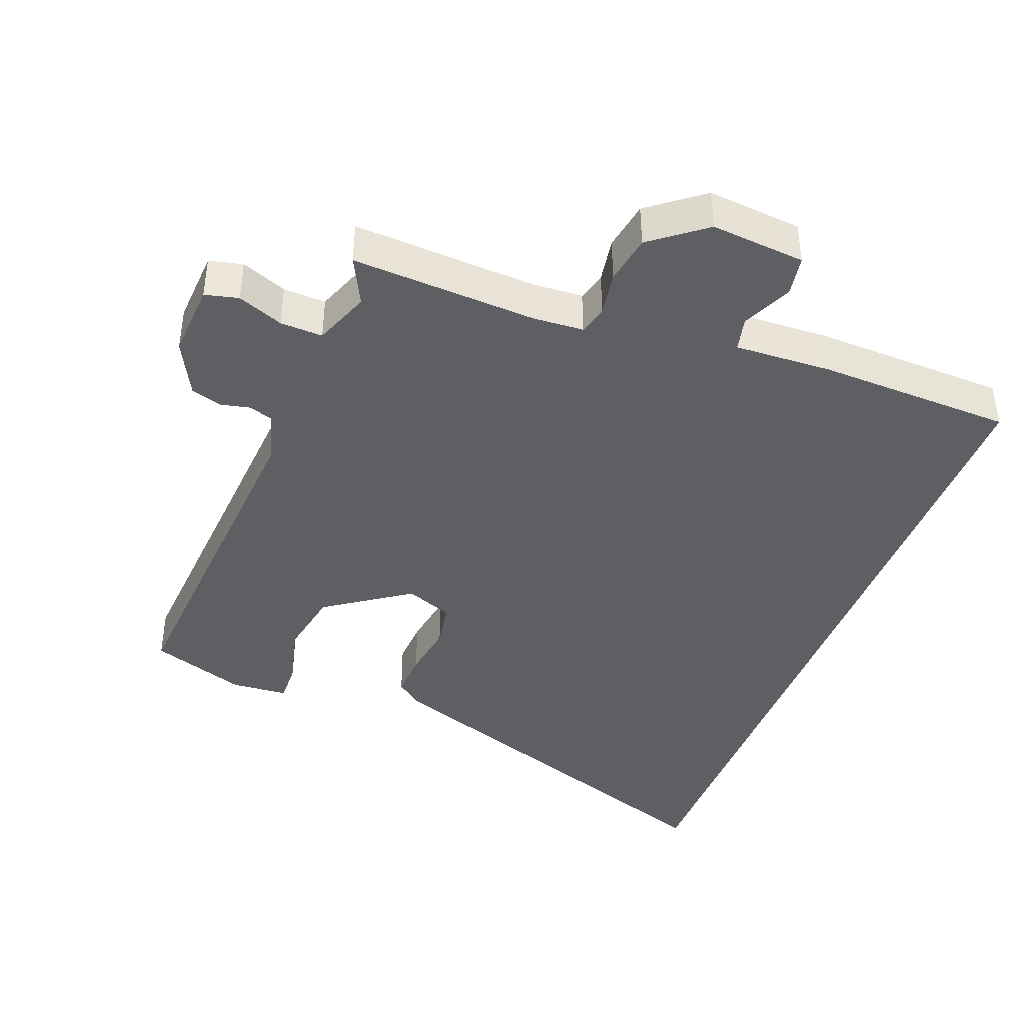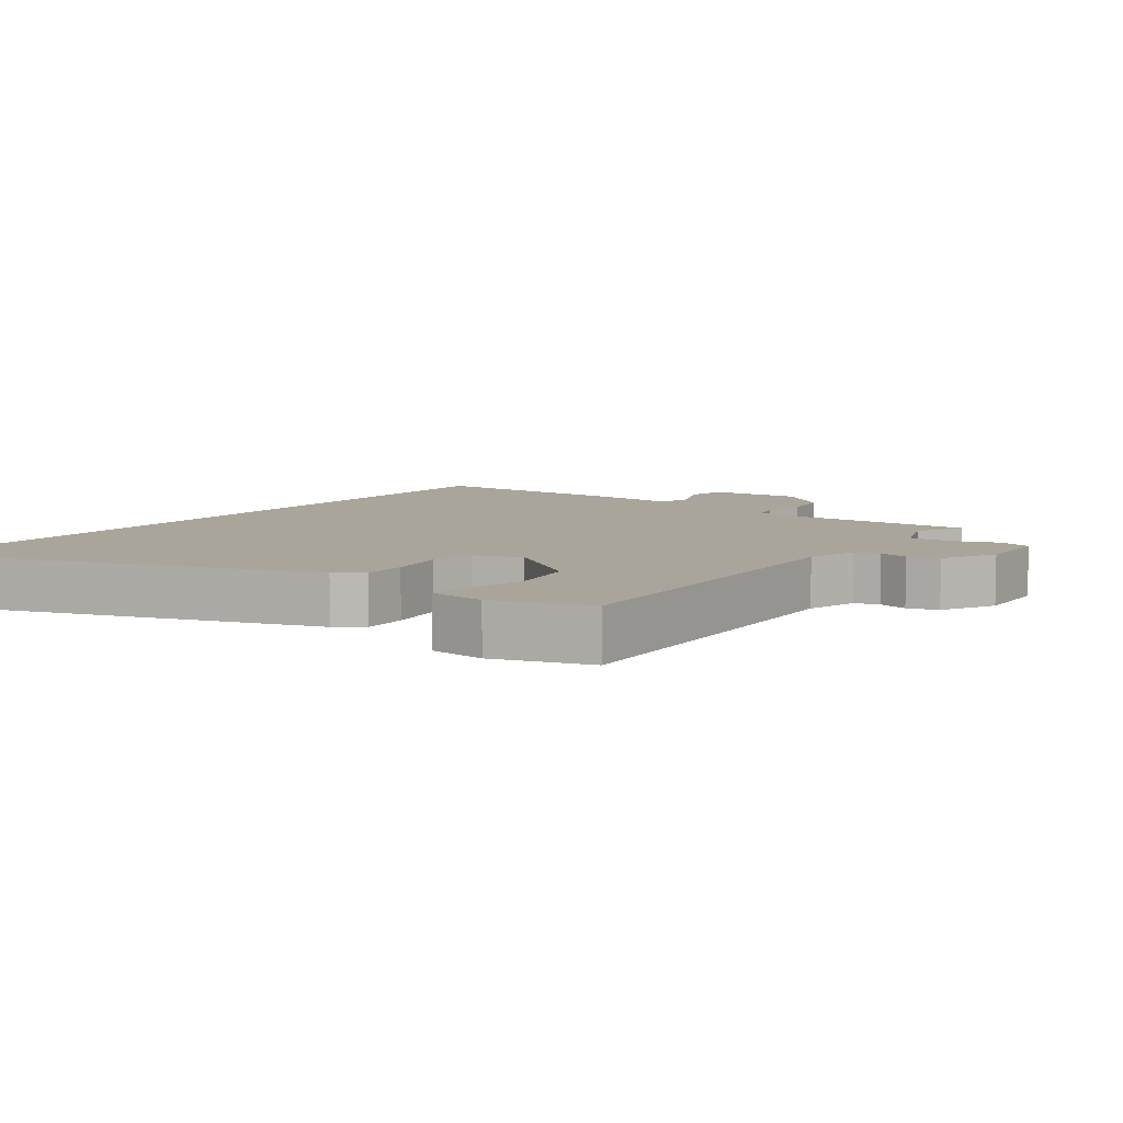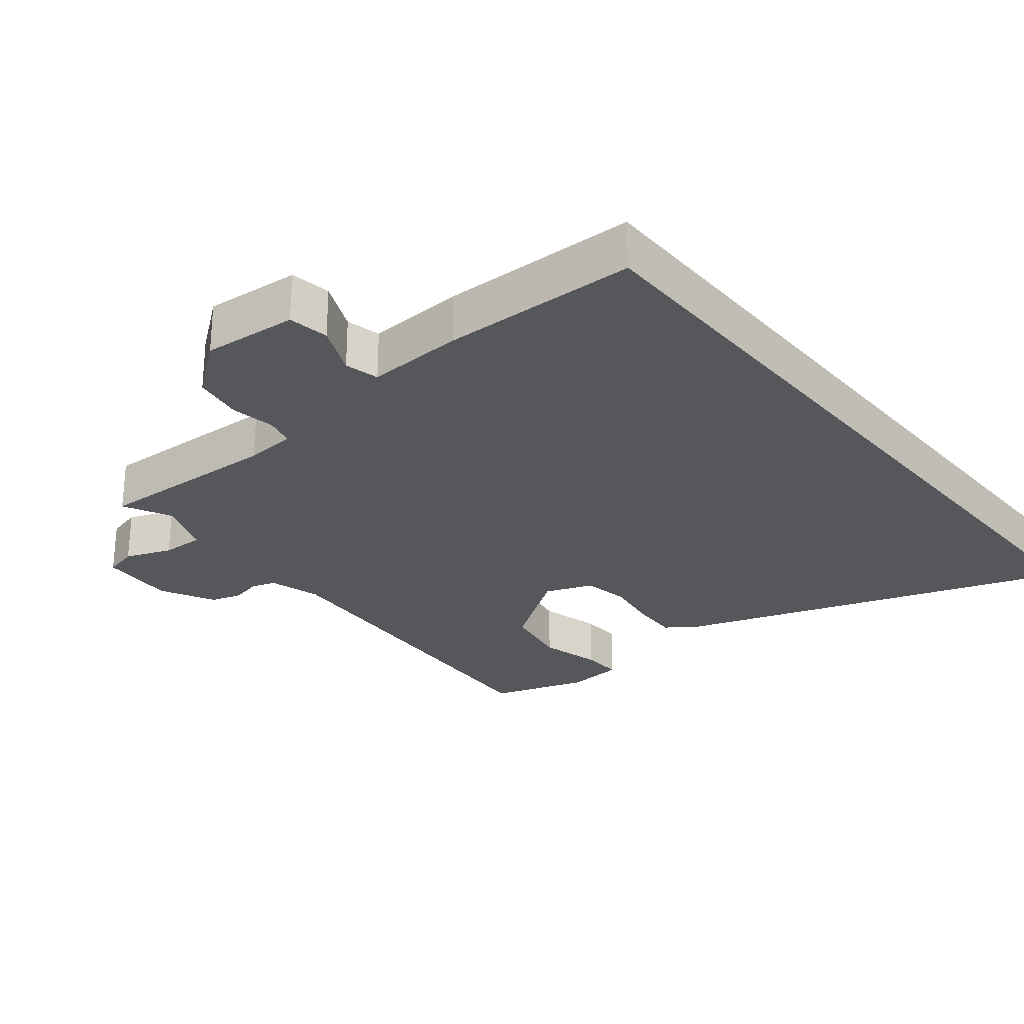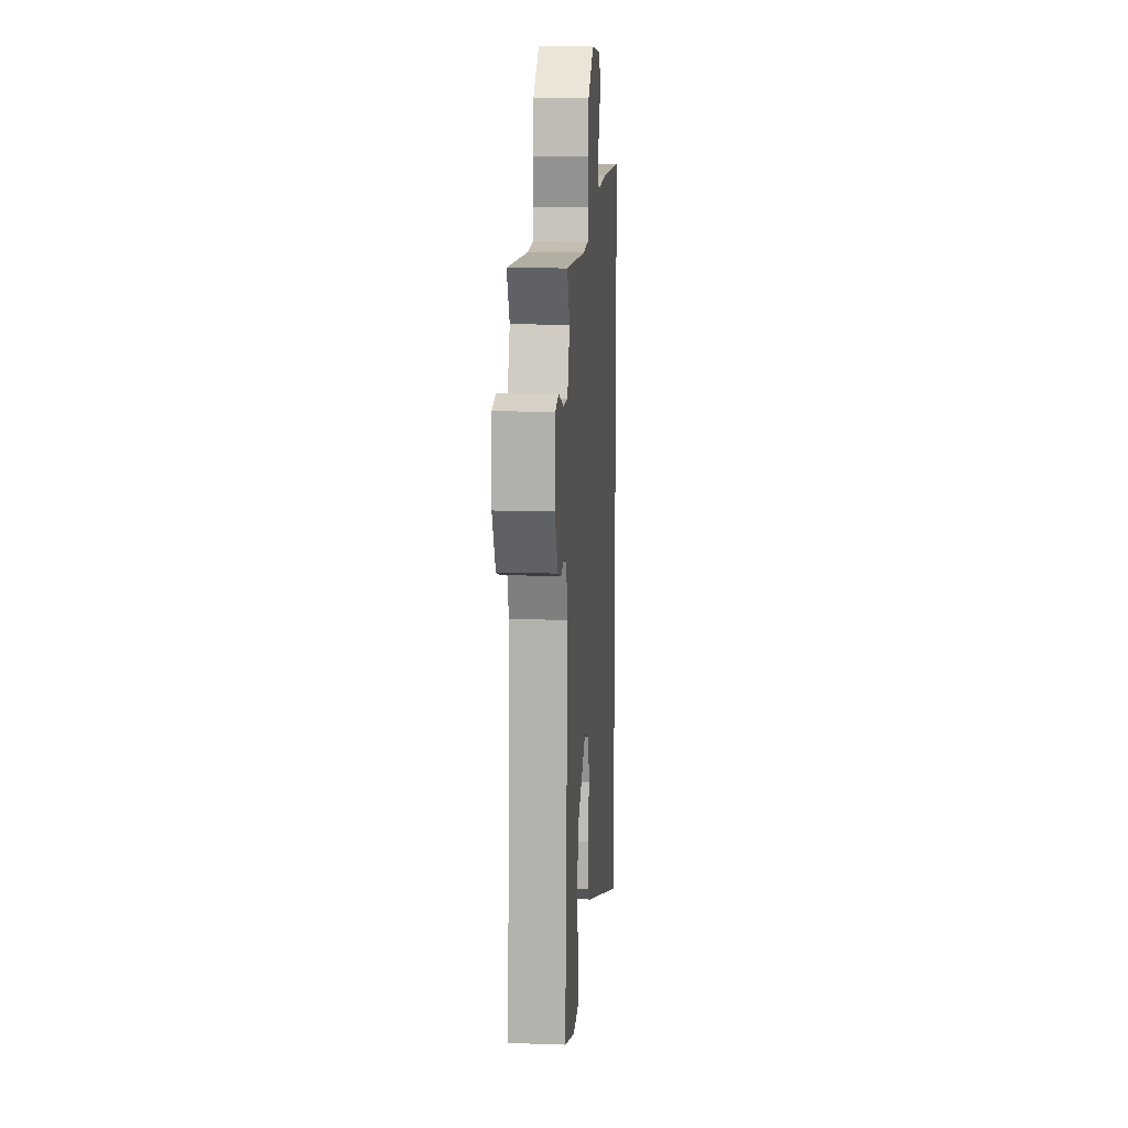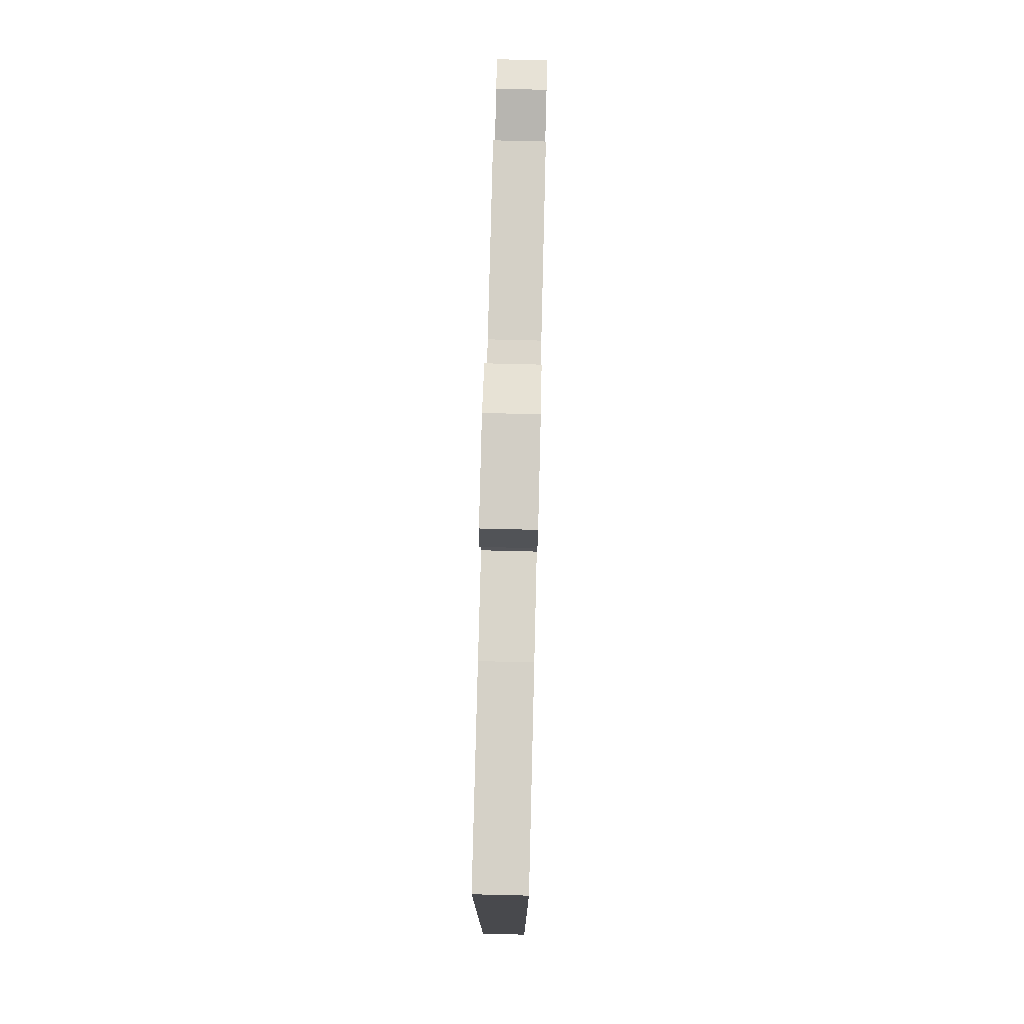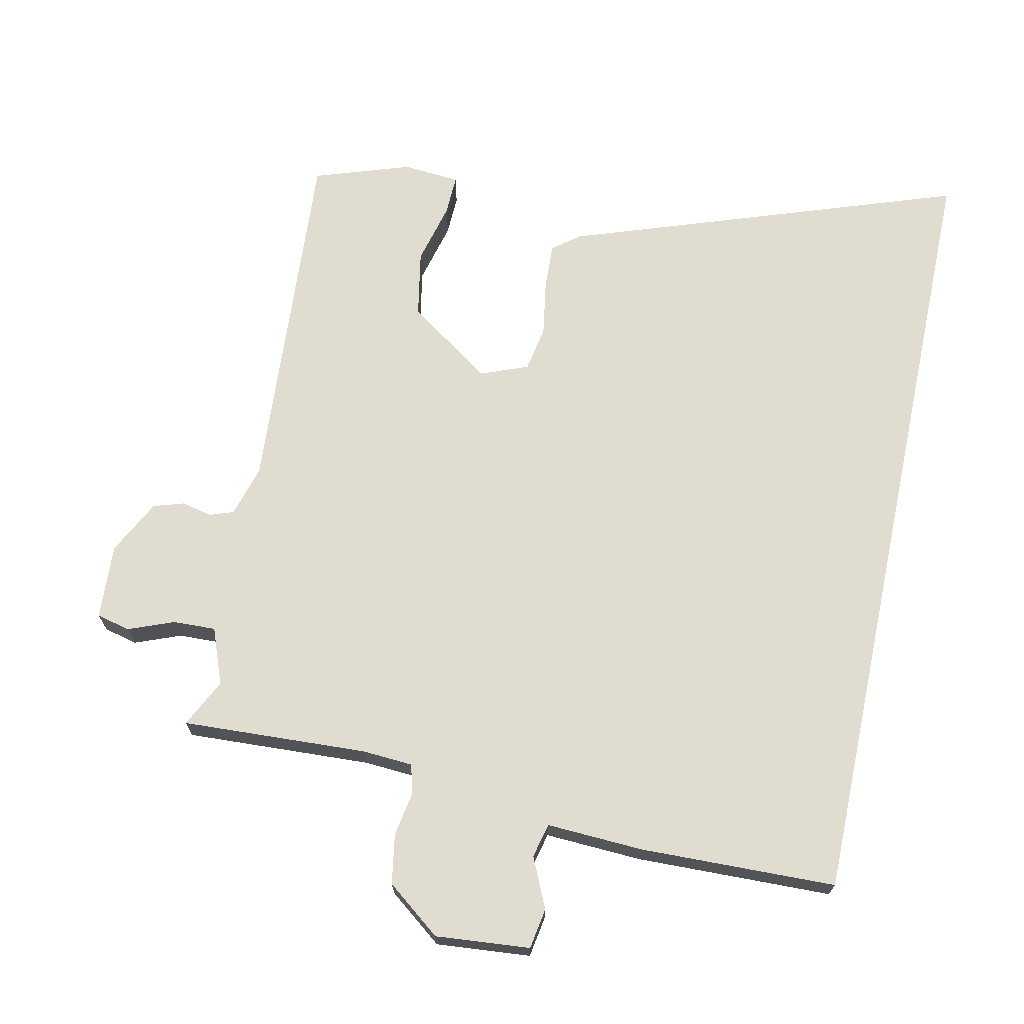
<metadata>
{"format":"obj","ext":"obj","renderer":"f3d","projection":"perspective","resolution":1024,"background":"white","views":[{"elev":-41.4,"azim":-21.1,"up":"+Y"},{"elev":7.5,"azim":-143.1,"up":"+Y"},{"elev":-27.1,"azim":39.3,"up":"+Y"},{"elev":13.4,"azim":-85.6,"up":"+Z"},{"elev":77.5,"azim":91.4,"up":"+Z"},{"elev":69.5,"azim":12.0,"up":"+Y"}]}
</metadata>
<code>
v -0.519 0.07 -0.474
v -0.484 0.07 0.052
v -0.506 0.07 0.128
v -0.541 0.07 0.14
v -0.585 0.07 0.13
v -0.63 0.07 0.144
v -0.671 0.07 0.224
v -0.665 0.07 0.334
v -0.616 0.07 0.346
v -0.549 0.07 0.32
v -0.487 0.07 0.318
v -0.456 0.07 0.4
v -0.491 0.07 0.47
v -0.22 0.07 0.457
v -0.146 0.07 0.462
v -0.135 0.07 0.505
v -0.146 0.07 0.57
v -0.134 0.07 0.642
v -0.055 0.07 0.703
v 0.083 0.07 0.691
v 0.093 0.07 0.632
v 0.06 0.07 0.559
v 0.072 0.07 0.509
v 0.214 0.07 0.516
v 0.5 0.07 0.509
v 0.5 0.07 -0.653
v -0.075 0.07 -0.454
v -0.114 0.07 -0.424
v -0.111 0.07 -0.357
v -0.098 0.07 -0.276
v -0.11 0.07 -0.209
v -0.179 0.07 -0.182
v -0.302 0.07 -0.267
v -0.32 0.07 -0.365
v -0.297 0.07 -0.455
v -0.295 0.07 -0.514
v -0.378 0.07 -0.521
v -0.519 0 -0.474
v -0.484 0 0.052
v -0.506 0 0.128
v -0.541 0 0.14
v -0.585 0 0.13
v -0.63 0 0.144
v -0.671 0 0.224
v -0.665 0 0.334
v -0.616 0 0.346
v -0.549 0 0.32
v -0.487 0 0.318
v -0.456 0 0.4
v -0.491 0 0.47
v -0.22 0 0.457
v -0.146 0 0.462
v -0.135 0 0.505
v -0.146 0 0.57
v -0.134 0 0.642
v -0.055 0 0.703
v 0.083 0 0.691
v 0.093 0 0.632
v 0.06 0 0.559
v 0.072 0 0.509
v 0.214 0 0.516
v 0.5 0 0.509
v 0.5 0 -0.653
v -0.075 0 -0.454
v -0.114 0 -0.424
v -0.111 0 -0.357
v -0.098 0 -0.276
v -0.11 0 -0.209
v -0.179 0 -0.182
v -0.302 0 -0.267
v -0.32 0 -0.365
v -0.297 0 -0.455
v -0.295 0 -0.514
v -0.378 0 -0.521
f 34 35 36 37
f 33 34 37 1
f 27 28 29 30
f 25 26 27 30
f 23 24 25 30
f 22 23 30 31
f 19 20 21 22
f 19 22 31 32
f 16 17 18 19
f 15 16 19 32
f 12 13 14
f 11 12 14 15
f 7 8 9 10
f 7 10 11
f 4 5 6 7
f 3 4 7 11
f 2 3 11 15
f 33 1 2 15
f 15 32 33
f 74 73 72 71
f 38 74 71 70
f 67 66 65 64
f 67 64 63 62
f 67 62 61 60
f 68 67 60 59
f 59 58 57 56
f 69 68 59 56
f 56 55 54 53
f 69 56 53 52
f 51 50 49
f 52 51 49 48
f 47 46 45 44
f 48 47 44
f 44 43 42 41
f 48 44 41 40
f 52 48 40 39
f 52 39 38 70
f 70 69 52
f 1 38 39 2
f 2 39 40 3
f 3 40 41 4
f 4 41 42 5
f 5 42 43 6
f 6 43 44 7
f 7 44 45 8
f 8 45 46 9
f 9 46 47 10
f 10 47 48 11
f 11 48 49 12
f 12 49 50 13
f 13 50 51 14
f 14 51 52 15
f 15 52 53 16
f 16 53 54 17
f 17 54 55 18
f 18 55 56 19
f 19 56 57 20
f 20 57 58 21
f 21 58 59 22
f 22 59 60 23
f 23 60 61 24
f 24 61 62 25
f 25 62 63 26
f 26 63 64 27
f 27 64 65 28
f 28 65 66 29
f 29 66 67 30
f 30 67 68 31
f 31 68 69 32
f 32 69 70 33
f 33 70 71 34
f 34 71 72 35
f 35 72 73 36
f 36 73 74 37
f 37 74 38 1

</code>
